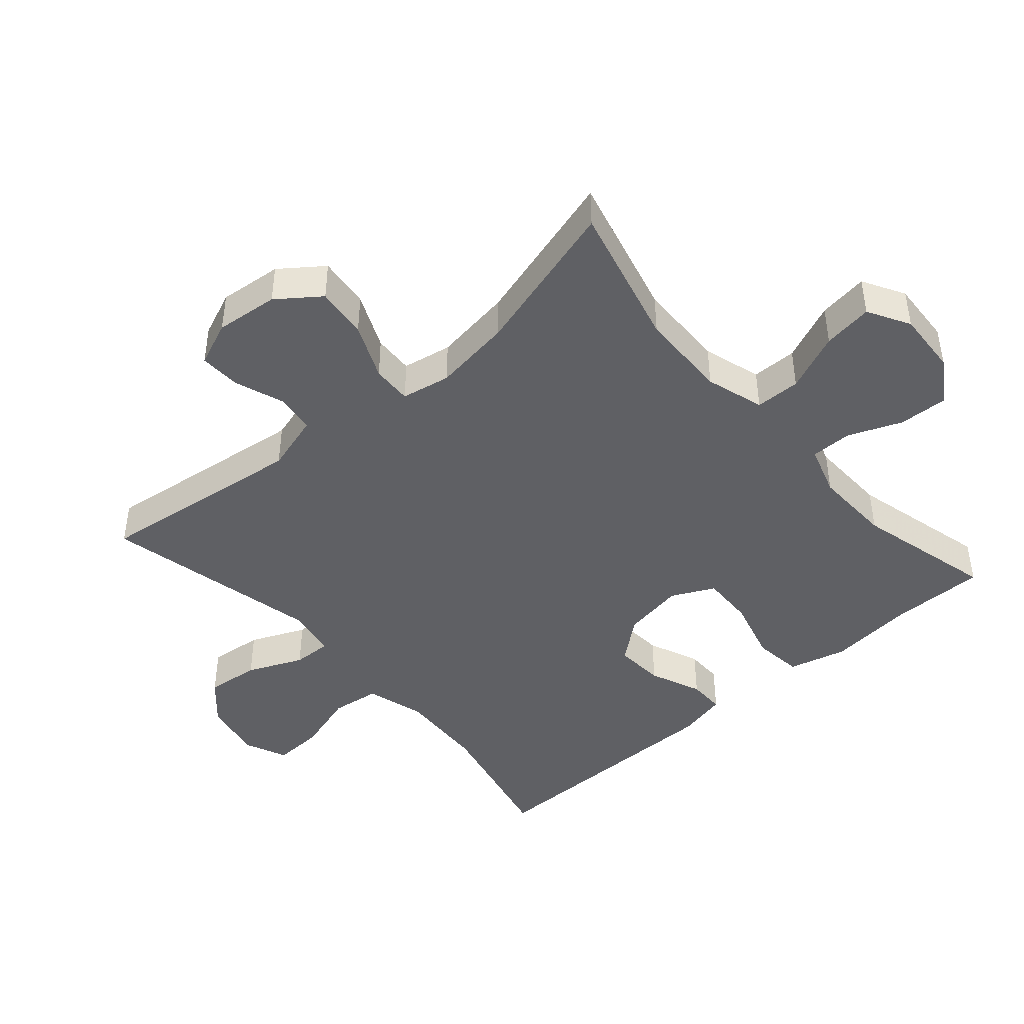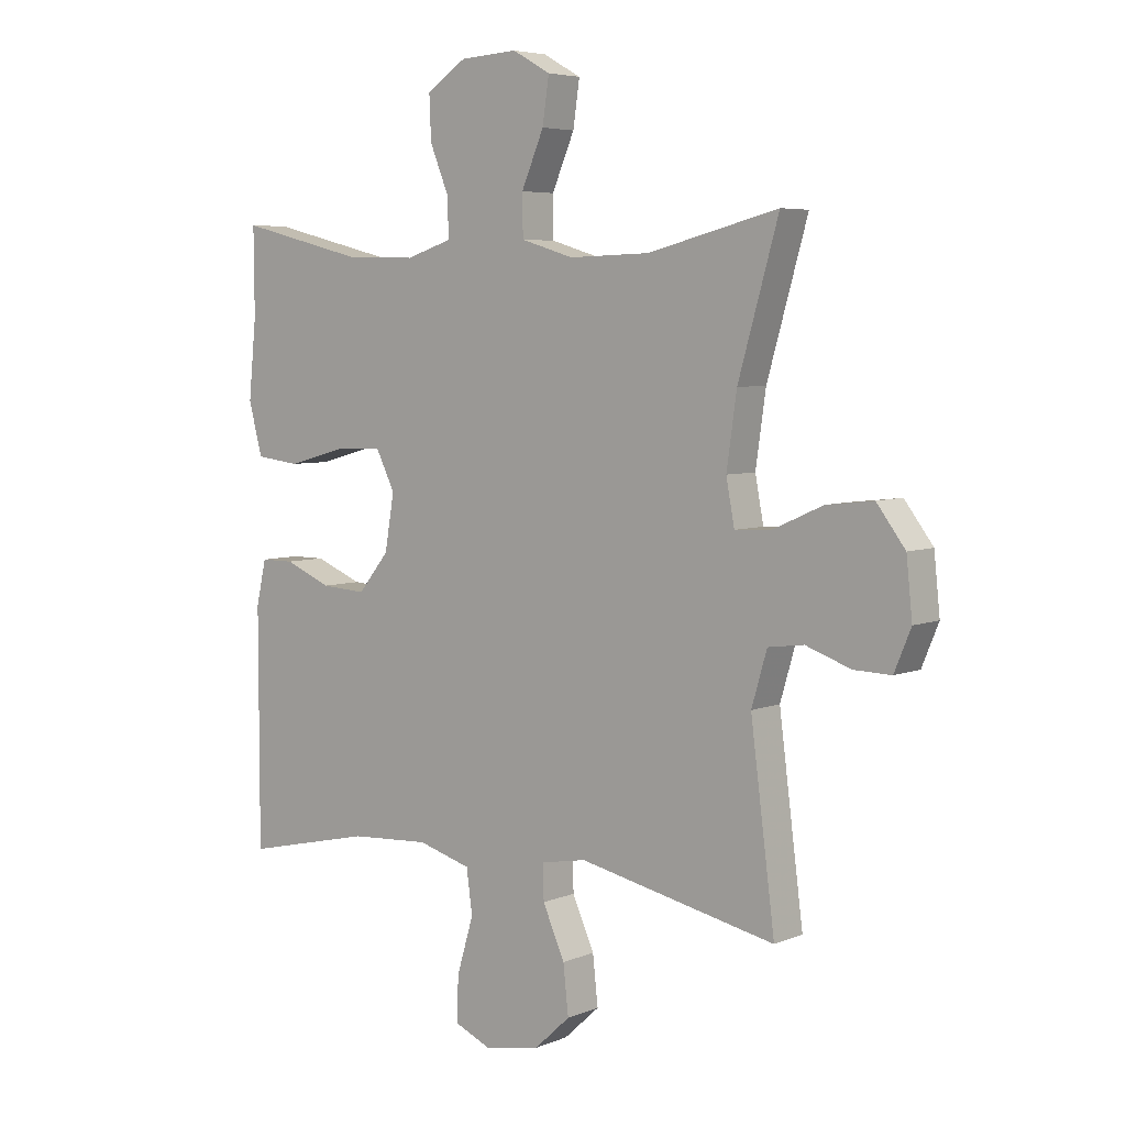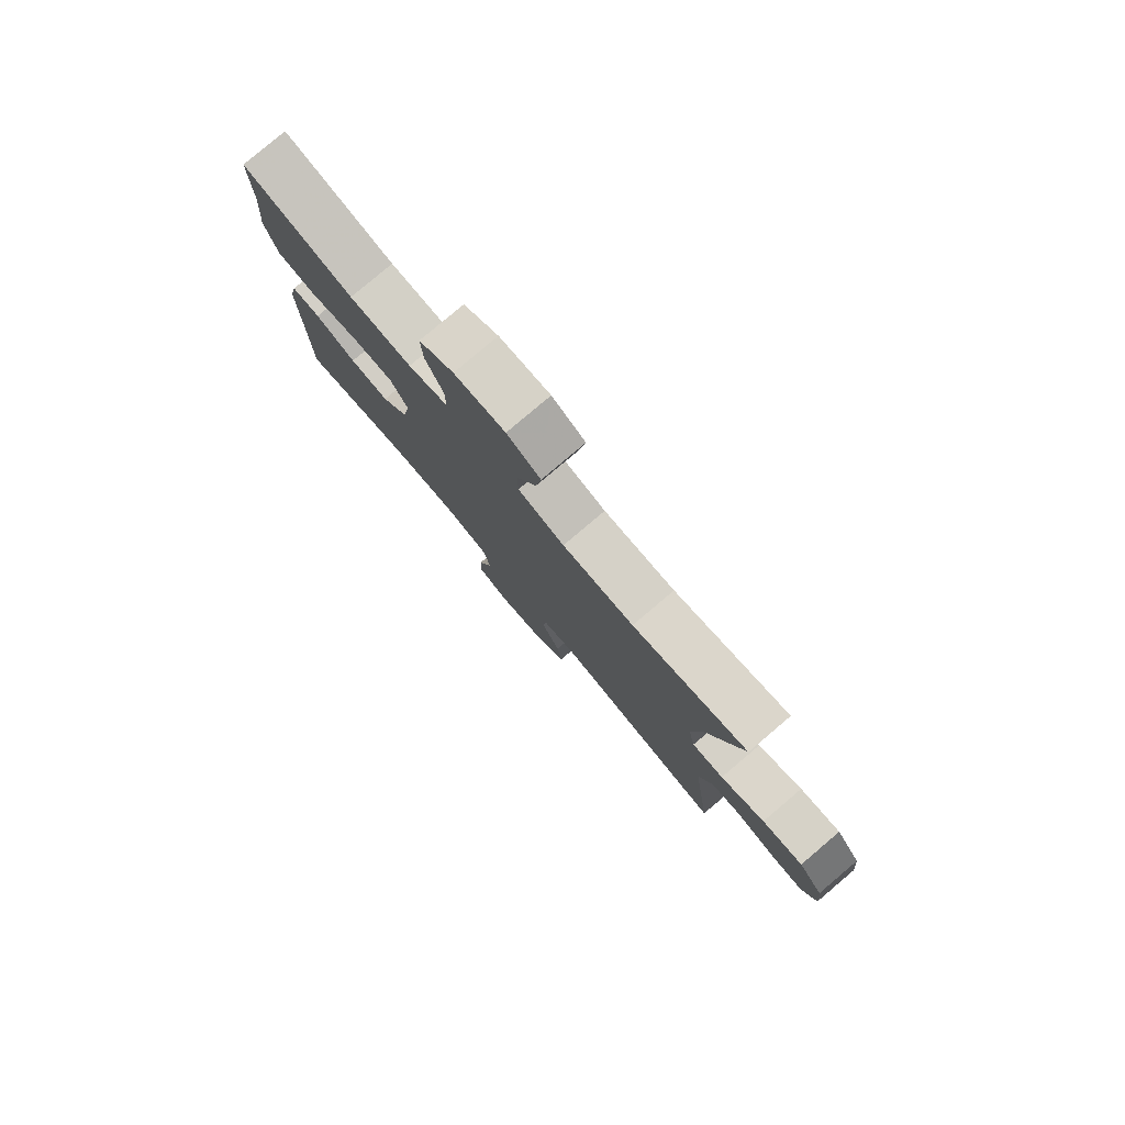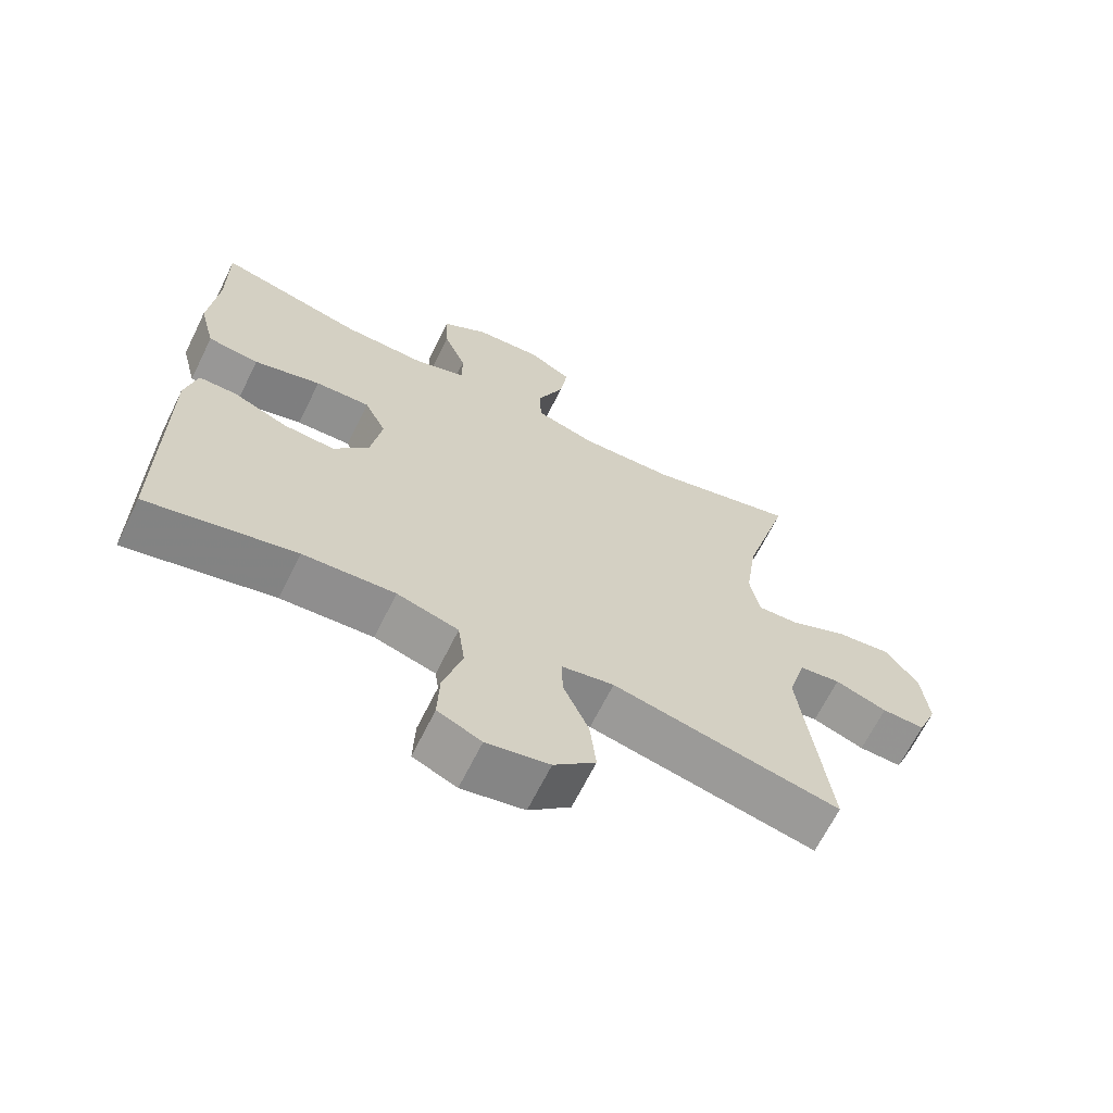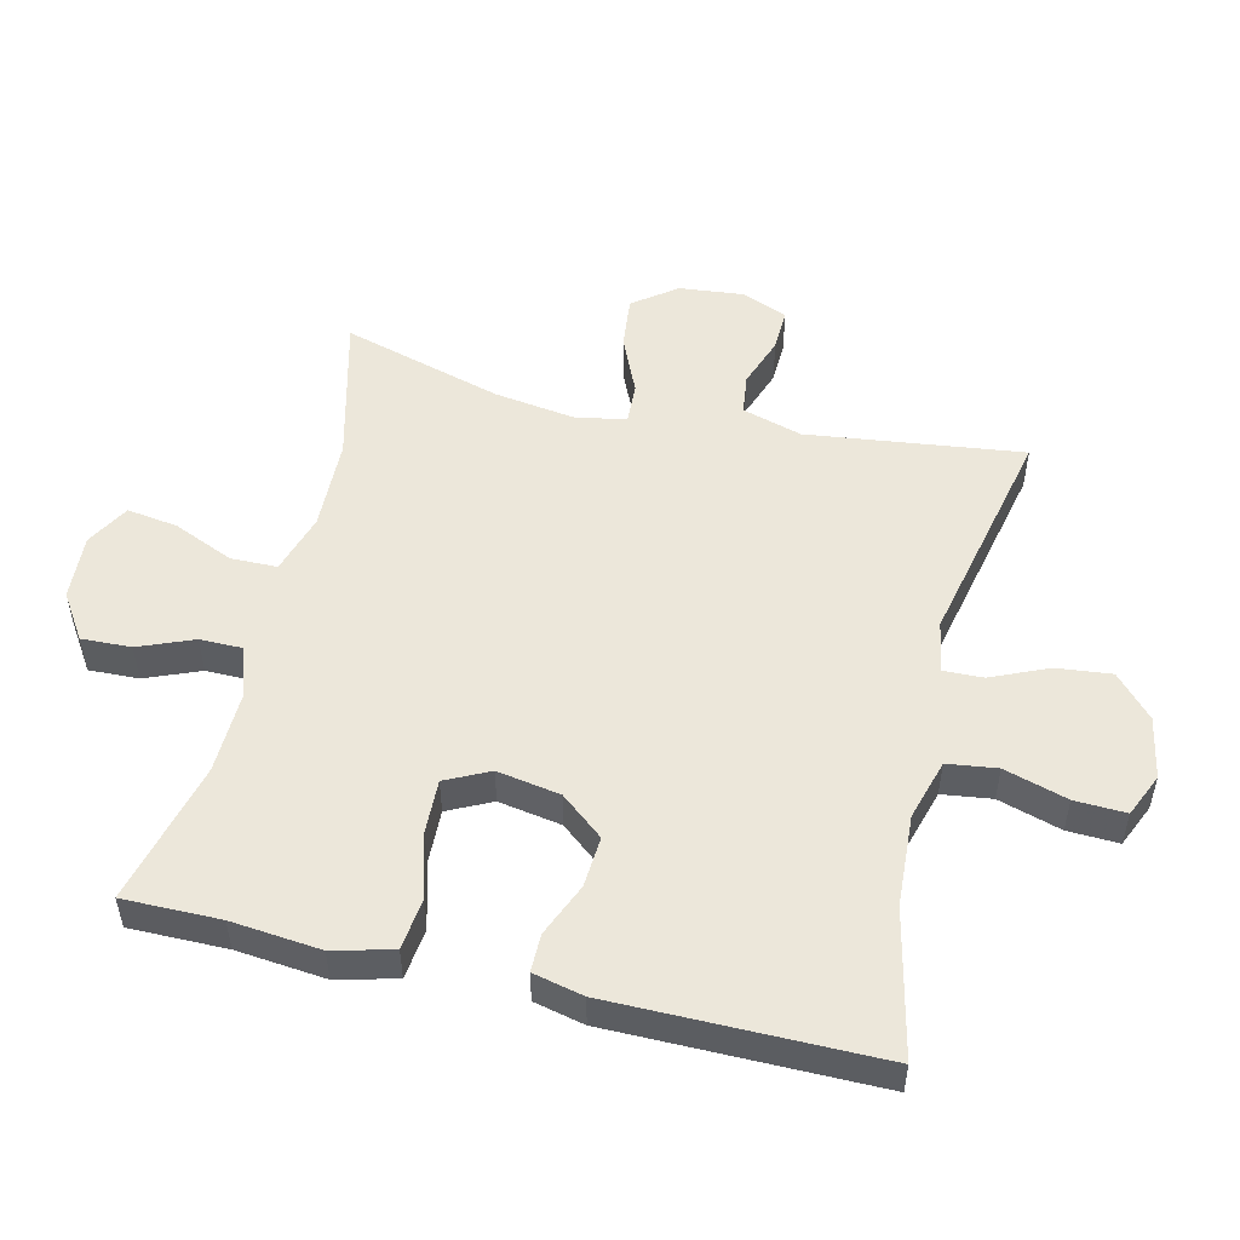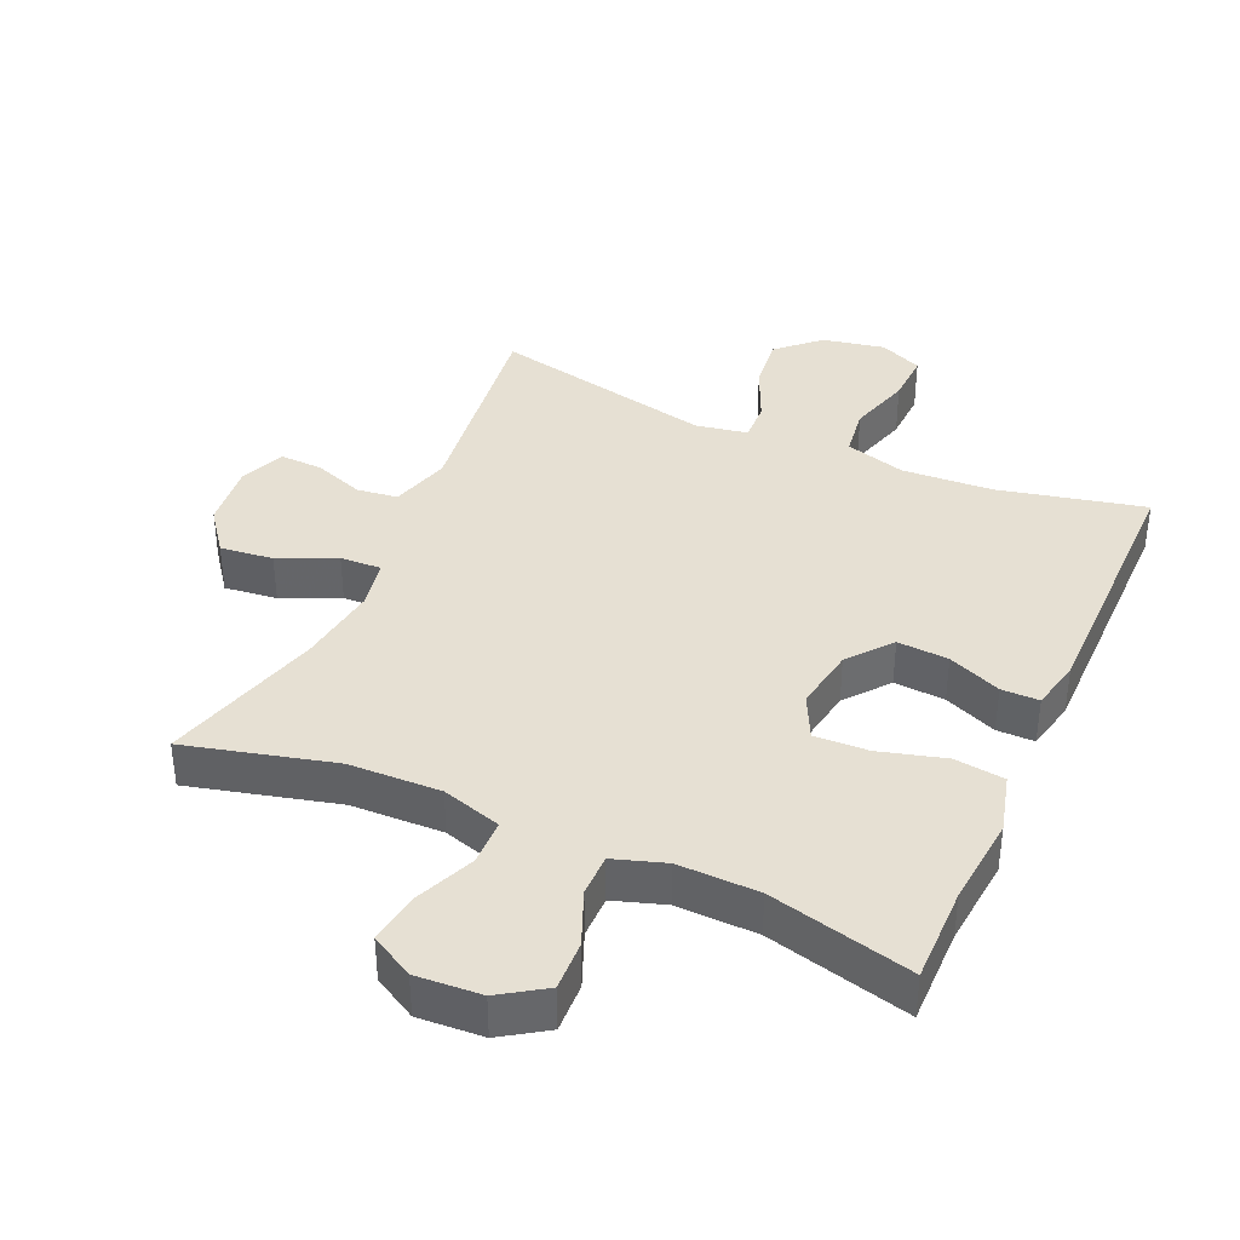
<metadata>
{"format":"obj","ext":"obj","renderer":"f3d","projection":"perspective","resolution":1024,"background":"white","views":[{"elev":-44.1,"azim":-48.8,"up":"+Y"},{"elev":5.5,"azim":-141.1,"up":"+Z"},{"elev":80.0,"azim":-130.2,"up":"+Z"},{"elev":-66.3,"azim":153.7,"up":"+Z"},{"elev":52.0,"azim":103.5,"up":"+Y"},{"elev":38.4,"azim":23.9,"up":"+Y"}]}
</metadata>
<code>
v -0.5 0.07 0.5
v -0.28 0.07 0.444
v -0.143 0.07 0.44
v -0.054 0.07 0.467
v -0.053 0.07 0.536
v -0.091 0.07 0.625
v -0.102 0.07 0.701
v -0.038 0.07 0.737
v 0.059 0.07 0.731
v 0.126 0.07 0.687
v 0.123 0.07 0.613
v 0.09 0.07 0.532
v 0.09 0.07 0.469
v 0.167 0.07 0.444
v 0.287 0.07 0.447
v 0.5 0.07 0.5
v 0.499 0.07 0.356
v 0.512 0.07 0.223
v 0.489 0.07 0.135
v 0.414 0.07 0.126
v 0.316 0.07 0.153
v 0.236 0.07 0.156
v 0.204 0.07 0.091
v 0.22 0.07 -0.003
v 0.272 0.07 -0.067
v 0.348 0.07 -0.062
v 0.427 0.07 -0.029
v 0.483 0.07 -0.029
v 0.5 0.07 -0.104
v 0.5 0.07 -0.5
v 0.283 0.07 -0.451
v 0.148 0.07 -0.443
v 0.058 0.07 -0.469
v 0.048 0.07 -0.543
v 0.076 0.07 -0.637
v 0.079 0.07 -0.713
v 0.015 0.07 -0.741
v -0.077 0.07 -0.723
v -0.138 0.07 -0.667
v -0.129 0.07 -0.585
v -0.092 0.07 -0.501
v -0.09 0.07 -0.442
v -0.167 0.07 -0.428
v -0.5 0.07 -0.5
v -0.459 0.07 -0.18
v -0.485 0.07 -0.091
v -0.545 0.07 -0.083
v -0.621 0.07 -0.11
v -0.684 0.07 -0.112
v -0.712 0.07 -0.044
v -0.702 0.07 0.052
v -0.654 0.07 0.116
v -0.575 0.07 0.107
v -0.49 0.07 0.069
v -0.429 0.07 0.066
v -0.415 0.07 0.141
v -0.432 0.07 0.261
v -0.5 0 0.5
v -0.28 0 0.444
v -0.143 0 0.44
v -0.054 0 0.467
v -0.053 0 0.536
v -0.091 0 0.625
v -0.102 0 0.701
v -0.038 0 0.737
v 0.059 0 0.731
v 0.126 0 0.687
v 0.123 0 0.613
v 0.09 0 0.532
v 0.09 0 0.469
v 0.167 0 0.444
v 0.287 0 0.447
v 0.5 0 0.5
v 0.499 0 0.356
v 0.512 0 0.223
v 0.489 0 0.135
v 0.414 0 0.126
v 0.316 0 0.153
v 0.236 0 0.156
v 0.204 0 0.091
v 0.22 0 -0.003
v 0.272 0 -0.067
v 0.348 0 -0.062
v 0.427 0 -0.029
v 0.483 0 -0.029
v 0.5 0 -0.104
v 0.5 0 -0.5
v 0.283 0 -0.451
v 0.148 0 -0.443
v 0.058 0 -0.469
v 0.048 0 -0.543
v 0.076 0 -0.637
v 0.079 0 -0.713
v 0.015 0 -0.741
v -0.077 0 -0.723
v -0.138 0 -0.667
v -0.129 0 -0.585
v -0.092 0 -0.501
v -0.09 0 -0.442
v -0.167 0 -0.428
v -0.5 0 -0.5
v -0.459 0 -0.18
v -0.485 0 -0.091
v -0.545 0 -0.083
v -0.621 0 -0.11
v -0.684 0 -0.112
v -0.712 0 -0.044
v -0.702 0 0.052
v -0.654 0 0.116
v -0.575 0 0.107
v -0.49 0 0.069
v -0.429 0 0.066
v -0.415 0 0.141
v -0.432 0 0.261
f 51 52 53 54
f 51 54 55
f 50 51 55
f 47 48 49 50
f 46 47 50 55
f 45 46 55
f 43 44 45
f 42 43 45 55
f 38 39 40 41
f 38 41 42
f 37 38 42
f 34 35 36 37
f 33 34 37 42
f 32 33 42 55
f 28 29 30 31
f 26 27 28 31
f 25 26 31 32
f 24 25 32 55
f 18 19 20 21
f 17 18 21 22
f 15 16 17 22
f 14 15 22 23
f 9 10 11 12
f 9 12 13
f 8 9 13
f 5 6 7 8
f 4 5 8 13
f 3 4 13 14
f 57 1 2
f 56 57 2 3
f 23 24 55 56
f 3 14 23 56
f 111 110 109 108
f 112 111 108
f 112 108 107
f 107 106 105 104
f 112 107 104 103
f 112 103 102
f 102 101 100
f 112 102 100 99
f 98 97 96 95
f 99 98 95
f 99 95 94
f 94 93 92 91
f 99 94 91 90
f 112 99 90 89
f 88 87 86 85
f 88 85 84 83
f 89 88 83 82
f 112 89 82 81
f 78 77 76 75
f 79 78 75 74
f 79 74 73 72
f 80 79 72 71
f 69 68 67 66
f 70 69 66
f 70 66 65
f 65 64 63 62
f 70 65 62 61
f 71 70 61 60
f 59 58 114
f 60 59 114 113
f 113 112 81 80
f 113 80 71 60
f 1 58 59 2
f 2 59 60 3
f 3 60 61 4
f 4 61 62 5
f 5 62 63 6
f 6 63 64 7
f 7 64 65 8
f 8 65 66 9
f 9 66 67 10
f 10 67 68 11
f 11 68 69 12
f 12 69 70 13
f 13 70 71 14
f 14 71 72 15
f 15 72 73 16
f 16 73 74 17
f 17 74 75 18
f 18 75 76 19
f 19 76 77 20
f 20 77 78 21
f 21 78 79 22
f 22 79 80 23
f 23 80 81 24
f 24 81 82 25
f 25 82 83 26
f 26 83 84 27
f 27 84 85 28
f 28 85 86 29
f 29 86 87 30
f 30 87 88 31
f 31 88 89 32
f 32 89 90 33
f 33 90 91 34
f 34 91 92 35
f 35 92 93 36
f 36 93 94 37
f 37 94 95 38
f 38 95 96 39
f 39 96 97 40
f 40 97 98 41
f 41 98 99 42
f 42 99 100 43
f 43 100 101 44
f 44 101 102 45
f 45 102 103 46
f 46 103 104 47
f 47 104 105 48
f 48 105 106 49
f 49 106 107 50
f 50 107 108 51
f 51 108 109 52
f 52 109 110 53
f 53 110 111 54
f 54 111 112 55
f 55 112 113 56
f 56 113 114 57
f 57 114 58 1

</code>
